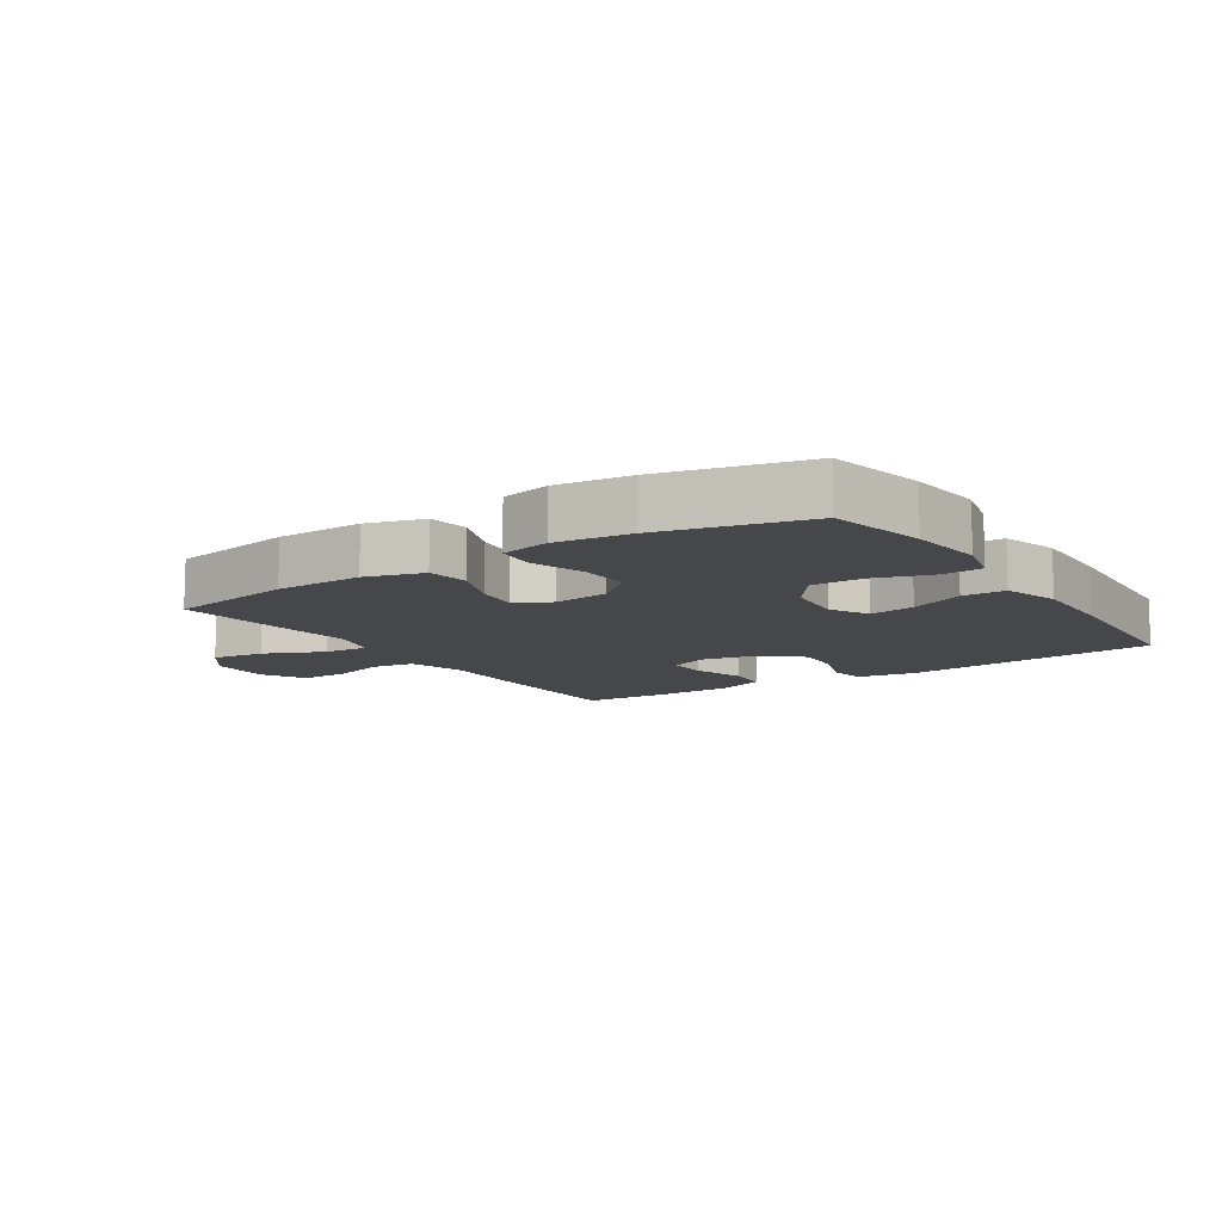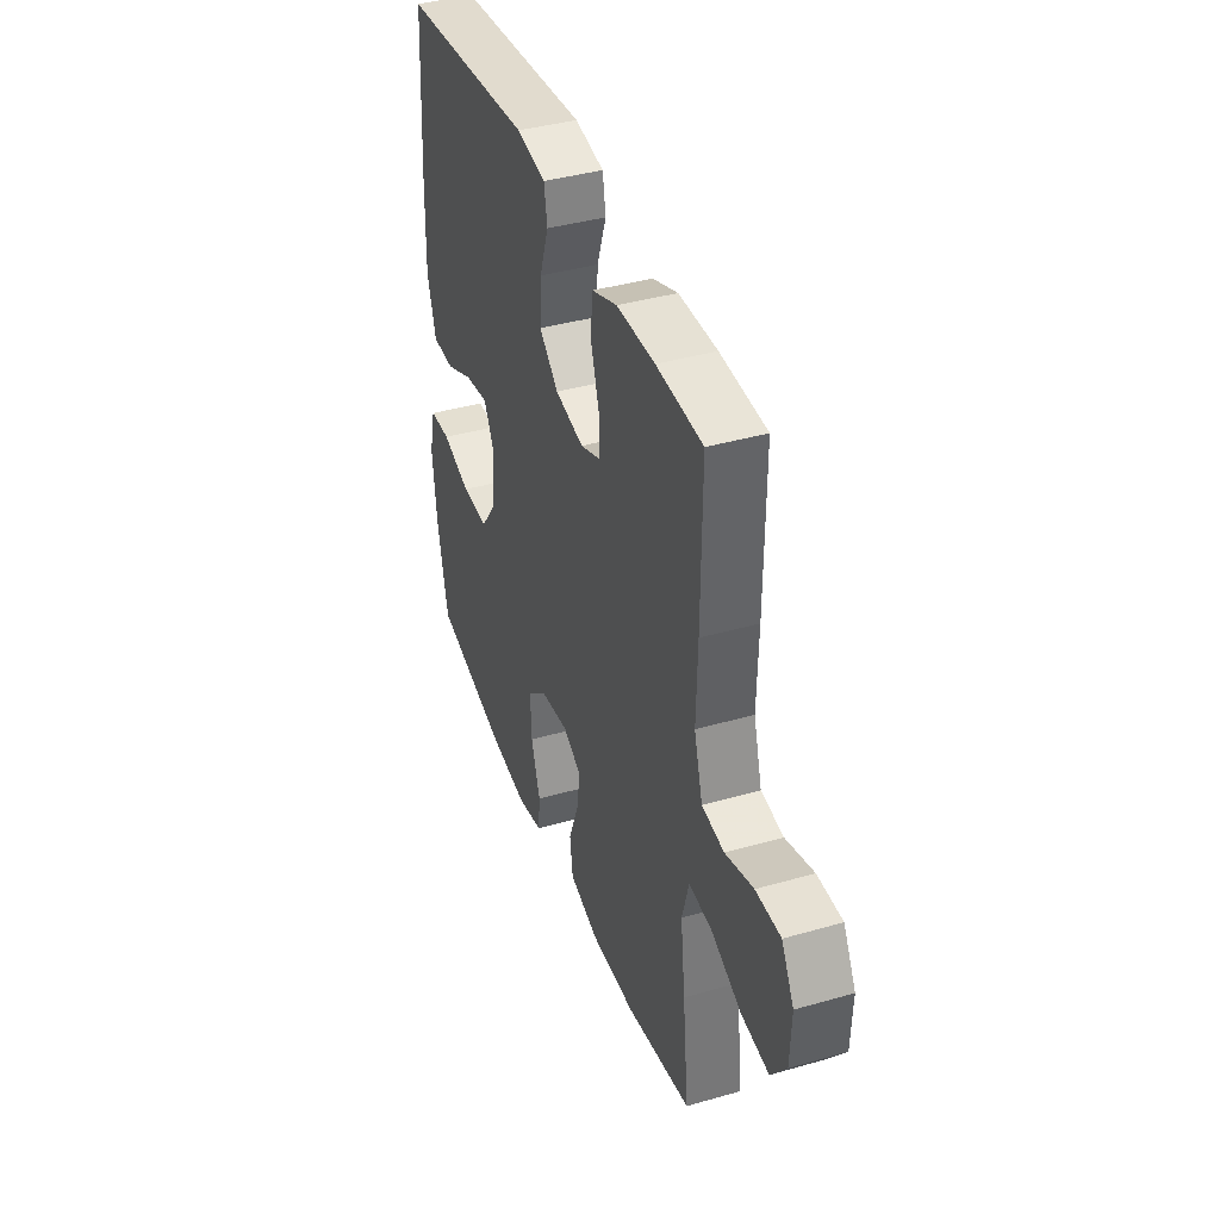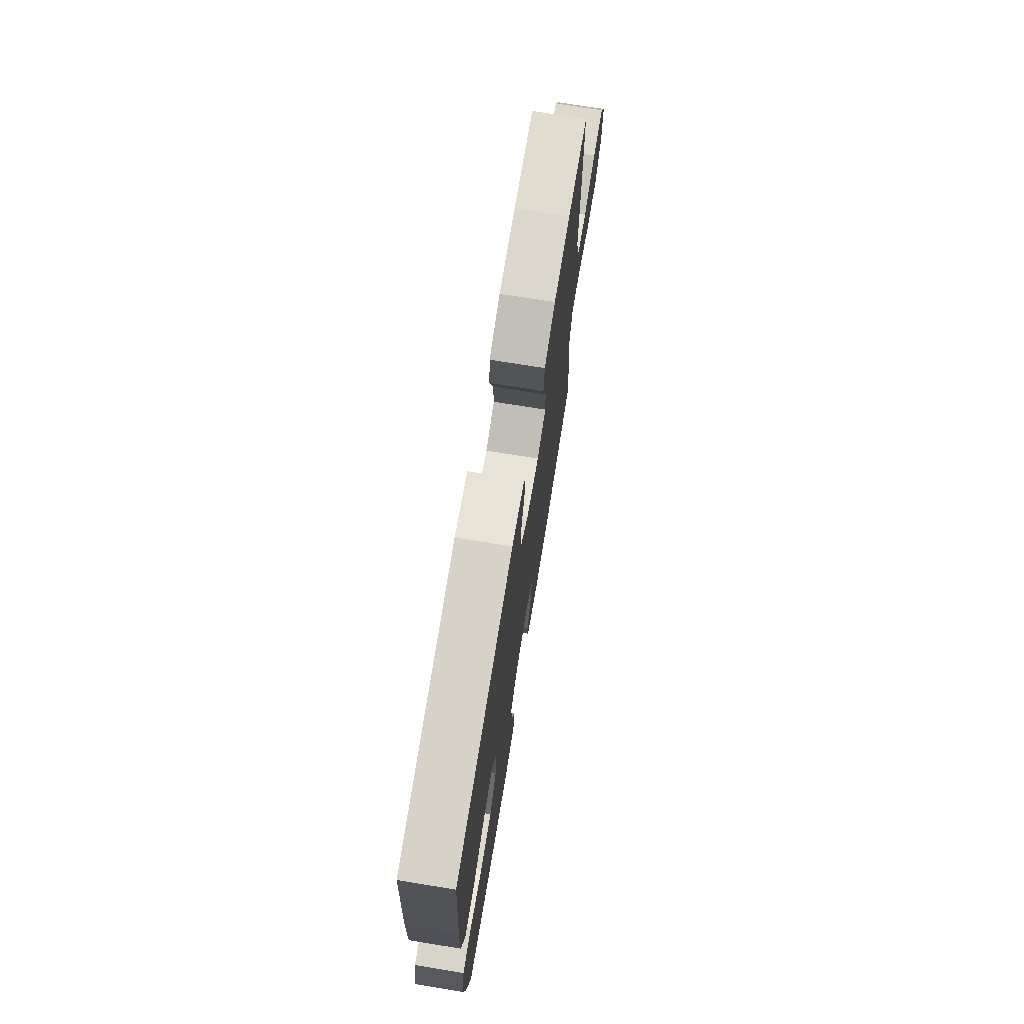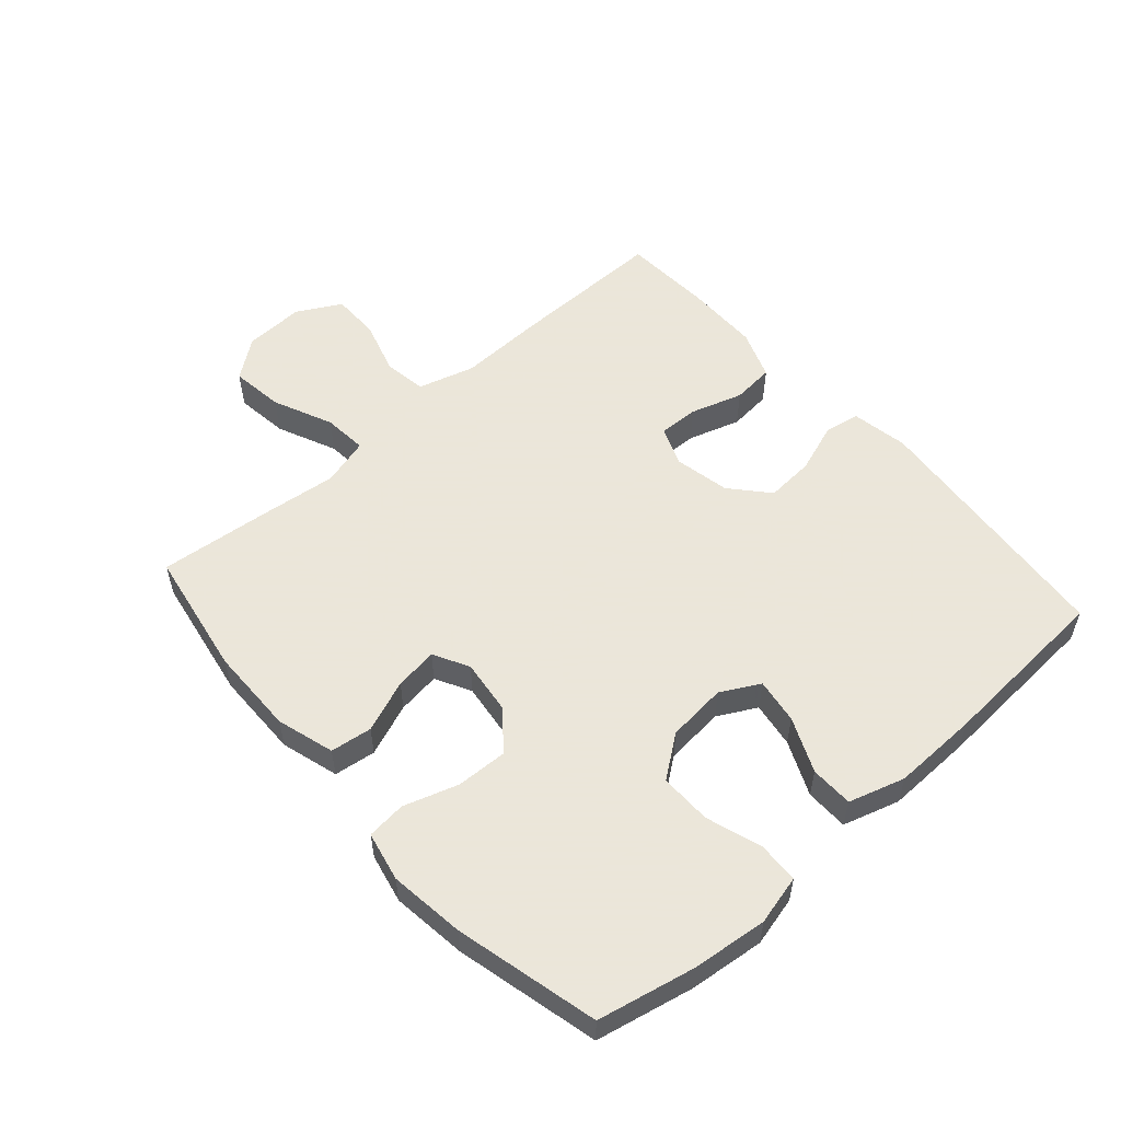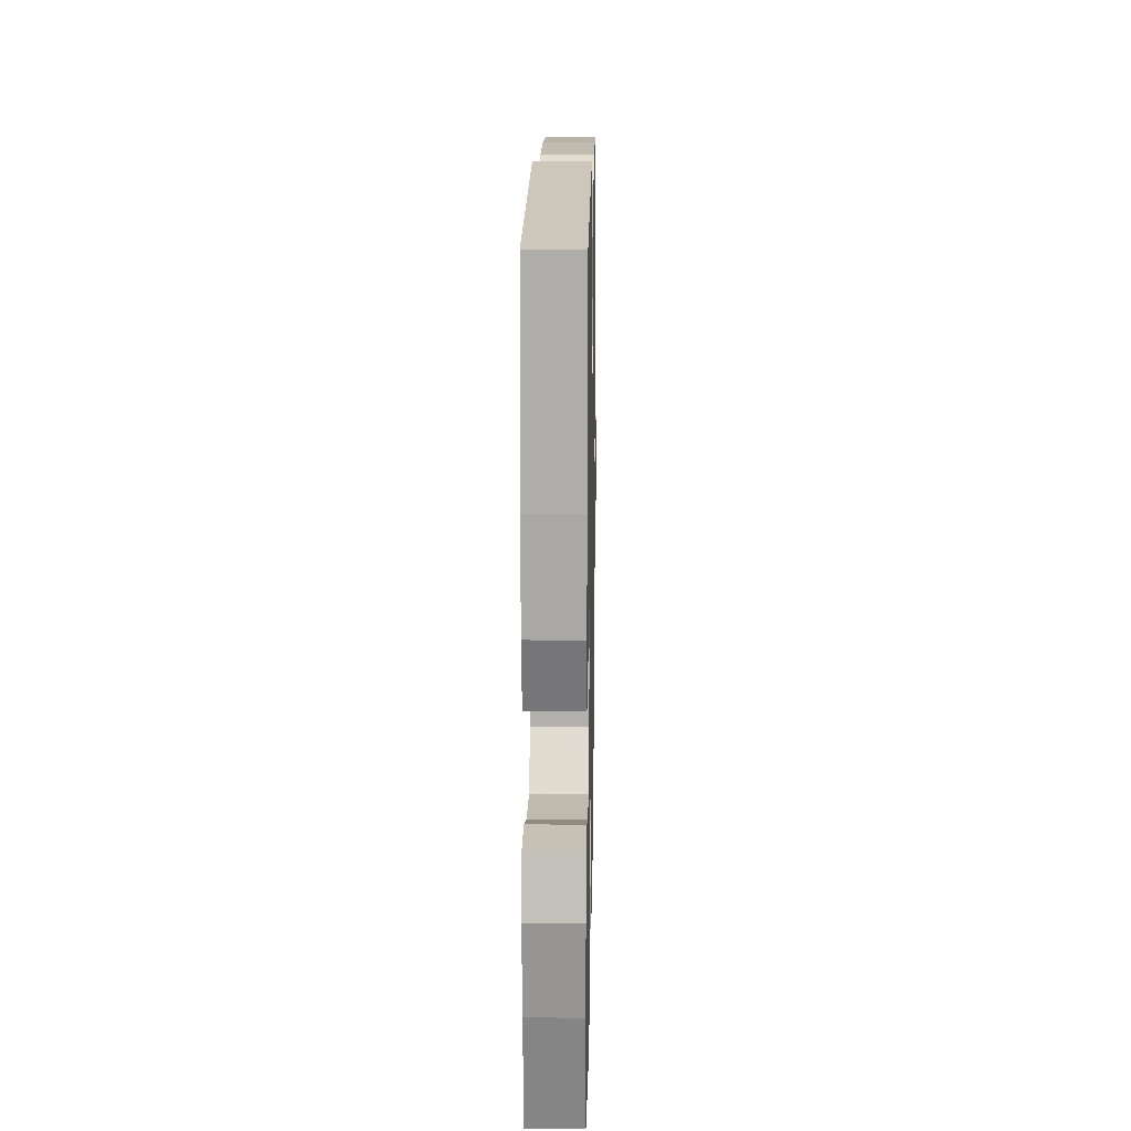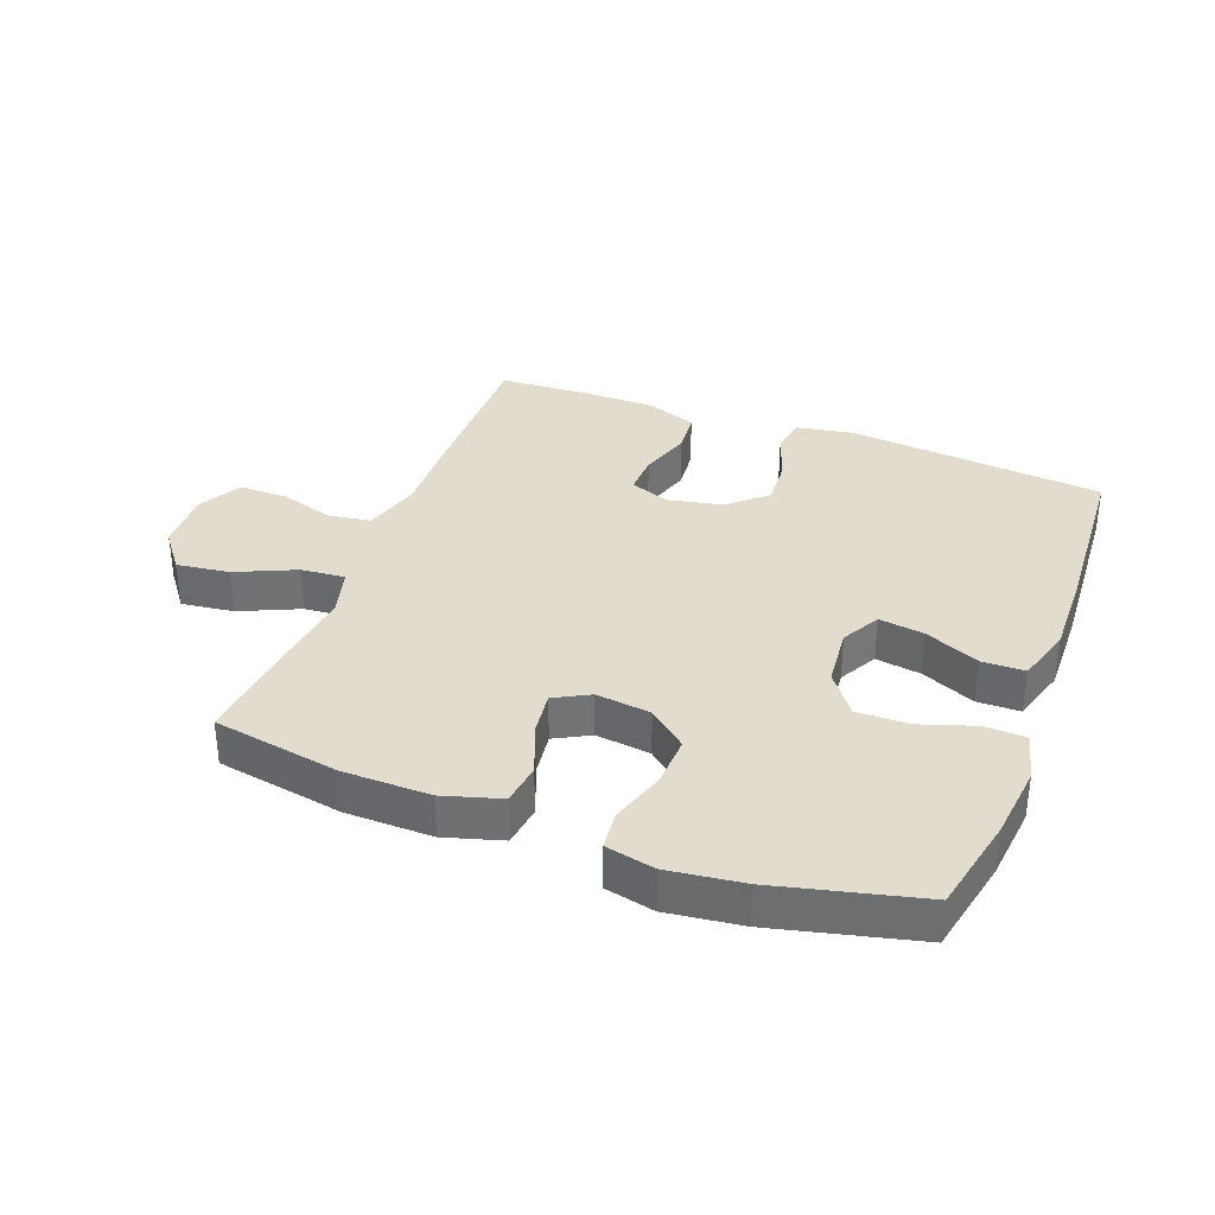
<metadata>
{"format":"obj","ext":"obj","renderer":"f3d","projection":"perspective","resolution":1024,"background":"white","views":[{"elev":-10.8,"azim":-146.6,"up":"+Y"},{"elev":39.6,"azim":70.4,"up":"+Z"},{"elev":72.7,"azim":-80.8,"up":"+Z"},{"elev":55.0,"azim":-131.5,"up":"+Y"},{"elev":16.1,"azim":-88.9,"up":"+Z"},{"elev":34.7,"azim":-159.3,"up":"+Y"}]}
</metadata>
<code>
v 0.5 0.07 -0.5
v 0.299 0.07 -0.535
v 0.161 0.07 -0.537
v 0.07 0.07 -0.51
v 0.061 0.07 -0.444
v 0.093 0.07 -0.361
v 0.102 0.07 -0.293
v 0.046 0.07 -0.263
v -0.041 0.07 -0.274
v -0.101 0.07 -0.324
v -0.098 0.07 -0.405
v -0.07 0.07 -0.491
v -0.076 0.07 -0.553
v -0.154 0.07 -0.57
v -0.273 0.07 -0.555
v -0.5 0.07 -0.5
v -0.533 0.07 -0.346
v -0.546 0.07 -0.227
v -0.527 0.07 -0.149
v -0.462 0.07 -0.146
v -0.374 0.07 -0.175
v -0.292 0.07 -0.176
v -0.243 0.07 -0.11
v -0.234 0.07 -0.015
v -0.267 0.07 0.046
v -0.339 0.07 0.035
v -0.425 0.07 -0.003
v -0.493 0.07 -0.002
v -0.52 0.07 0.087
v -0.517 0.07 0.224
v -0.5 0.07 0.5
v -0.092 0.07 0.539
v -0.002 0.07 0.523
v 0.008 0.07 0.467
v -0.02 0.07 0.387
v -0.025 0.07 0.311
v 0.034 0.07 0.259
v 0.122 0.07 0.241
v 0.184 0.07 0.265
v 0.182 0.07 0.329
v 0.156 0.07 0.411
v 0.162 0.07 0.478
v 0.24 0.07 0.507
v 0.358 0.07 0.508
v 0.5 0.07 0.5
v 0.498 0.07 0.25
v 0.494 0.07 0.117
v 0.52 0.07 0.027
v 0.588 0.07 0.017
v 0.674 0.07 0.043
v 0.75 0.07 0.043
v 0.788 0.07 -0.026
v 0.784 0.07 -0.122
v 0.737 0.07 -0.184
v 0.653 0.07 -0.173
v 0.559 0.07 -0.131
v 0.489 0.07 -0.125
v 0.468 0.07 -0.201
v 0.482 0.07 -0.323
v 0.5 0 -0.5
v 0.299 0 -0.535
v 0.161 0 -0.537
v 0.07 0 -0.51
v 0.061 0 -0.444
v 0.093 0 -0.361
v 0.102 0 -0.293
v 0.046 0 -0.263
v -0.041 0 -0.274
v -0.101 0 -0.324
v -0.098 0 -0.405
v -0.07 0 -0.491
v -0.076 0 -0.553
v -0.154 0 -0.57
v -0.273 0 -0.555
v -0.5 0 -0.5
v -0.533 0 -0.346
v -0.546 0 -0.227
v -0.527 0 -0.149
v -0.462 0 -0.146
v -0.374 0 -0.175
v -0.292 0 -0.176
v -0.243 0 -0.11
v -0.234 0 -0.015
v -0.267 0 0.046
v -0.339 0 0.035
v -0.425 0 -0.003
v -0.493 0 -0.002
v -0.52 0 0.087
v -0.517 0 0.224
v -0.5 0 0.5
v -0.092 0 0.539
v -0.002 0 0.523
v 0.008 0 0.467
v -0.02 0 0.387
v -0.025 0 0.311
v 0.034 0 0.259
v 0.122 0 0.241
v 0.184 0 0.265
v 0.182 0 0.329
v 0.156 0 0.411
v 0.162 0 0.478
v 0.24 0 0.507
v 0.358 0 0.508
v 0.5 0 0.5
v 0.498 0 0.25
v 0.494 0 0.117
v 0.52 0 0.027
v 0.588 0 0.017
v 0.674 0 0.043
v 0.75 0 0.043
v 0.788 0 -0.026
v 0.784 0 -0.122
v 0.737 0 -0.184
v 0.653 0 -0.173
v 0.559 0 -0.131
v 0.489 0 -0.125
v 0.468 0 -0.201
v 0.482 0 -0.323
f 4 5 6
f 3 4 6
f 2 3 6
f 1 2 6
f 59 1 6
f 58 59 6
f 57 58 6 7
f 54 55 56
f 53 54 56
f 52 53 56
f 51 52 56
f 50 51 56
f 49 50 56
f 48 49 56 57
f 57 7 8
f 48 57 8
f 47 48 8
f 45 46 47
f 44 45 47
f 43 44 47
f 42 43 47
f 41 42 47
f 40 41 47
f 39 40 47
f 47 8 9
f 39 47 9
f 38 39 9
f 33 34 35
f 32 33 35
f 31 32 35
f 30 31 35
f 29 30 35
f 28 29 35
f 27 28 35
f 26 27 35
f 25 26 35 36
f 24 25 36 37
f 19 20 21
f 18 19 21
f 17 18 21
f 16 17 21
f 15 16 21
f 14 15 21
f 13 14 21
f 12 13 21
f 11 12 21
f 10 11 21 22
f 38 9 10
f 37 38 10
f 24 37 10
f 23 24 10
f 10 22 23
f 65 64 63
f 65 63 62
f 65 62 61
f 65 61 60
f 65 60 118
f 65 118 117
f 66 65 117 116
f 115 114 113
f 115 113 112
f 115 112 111
f 115 111 110
f 115 110 109
f 115 109 108
f 116 115 108 107
f 67 66 116
f 67 116 107
f 67 107 106
f 106 105 104
f 106 104 103
f 106 103 102
f 106 102 101
f 106 101 100
f 106 100 99
f 106 99 98
f 68 67 106
f 68 106 98
f 68 98 97
f 94 93 92
f 94 92 91
f 94 91 90
f 94 90 89
f 94 89 88
f 94 88 87
f 94 87 86
f 94 86 85
f 95 94 85 84
f 96 95 84 83
f 80 79 78
f 80 78 77
f 80 77 76
f 80 76 75
f 80 75 74
f 80 74 73
f 80 73 72
f 80 72 71
f 80 71 70
f 81 80 70 69
f 69 68 97
f 69 97 96
f 69 96 83
f 69 83 82
f 82 81 69
f 1 60 61 2
f 2 61 62 3
f 3 62 63 4
f 4 63 64 5
f 5 64 65 6
f 6 65 66 7
f 7 66 67 8
f 8 67 68 9
f 9 68 69 10
f 10 69 70 11
f 11 70 71 12
f 12 71 72 13
f 13 72 73 14
f 14 73 74 15
f 15 74 75 16
f 16 75 76 17
f 17 76 77 18
f 18 77 78 19
f 19 78 79 20
f 20 79 80 21
f 21 80 81 22
f 22 81 82 23
f 23 82 83 24
f 24 83 84 25
f 25 84 85 26
f 26 85 86 27
f 27 86 87 28
f 28 87 88 29
f 29 88 89 30
f 30 89 90 31
f 31 90 91 32
f 32 91 92 33
f 33 92 93 34
f 34 93 94 35
f 35 94 95 36
f 36 95 96 37
f 37 96 97 38
f 38 97 98 39
f 39 98 99 40
f 40 99 100 41
f 41 100 101 42
f 42 101 102 43
f 43 102 103 44
f 44 103 104 45
f 45 104 105 46
f 46 105 106 47
f 47 106 107 48
f 48 107 108 49
f 49 108 109 50
f 50 109 110 51
f 51 110 111 52
f 52 111 112 53
f 53 112 113 54
f 54 113 114 55
f 55 114 115 56
f 56 115 116 57
f 57 116 117 58
f 58 117 118 59
f 59 118 60 1

</code>
